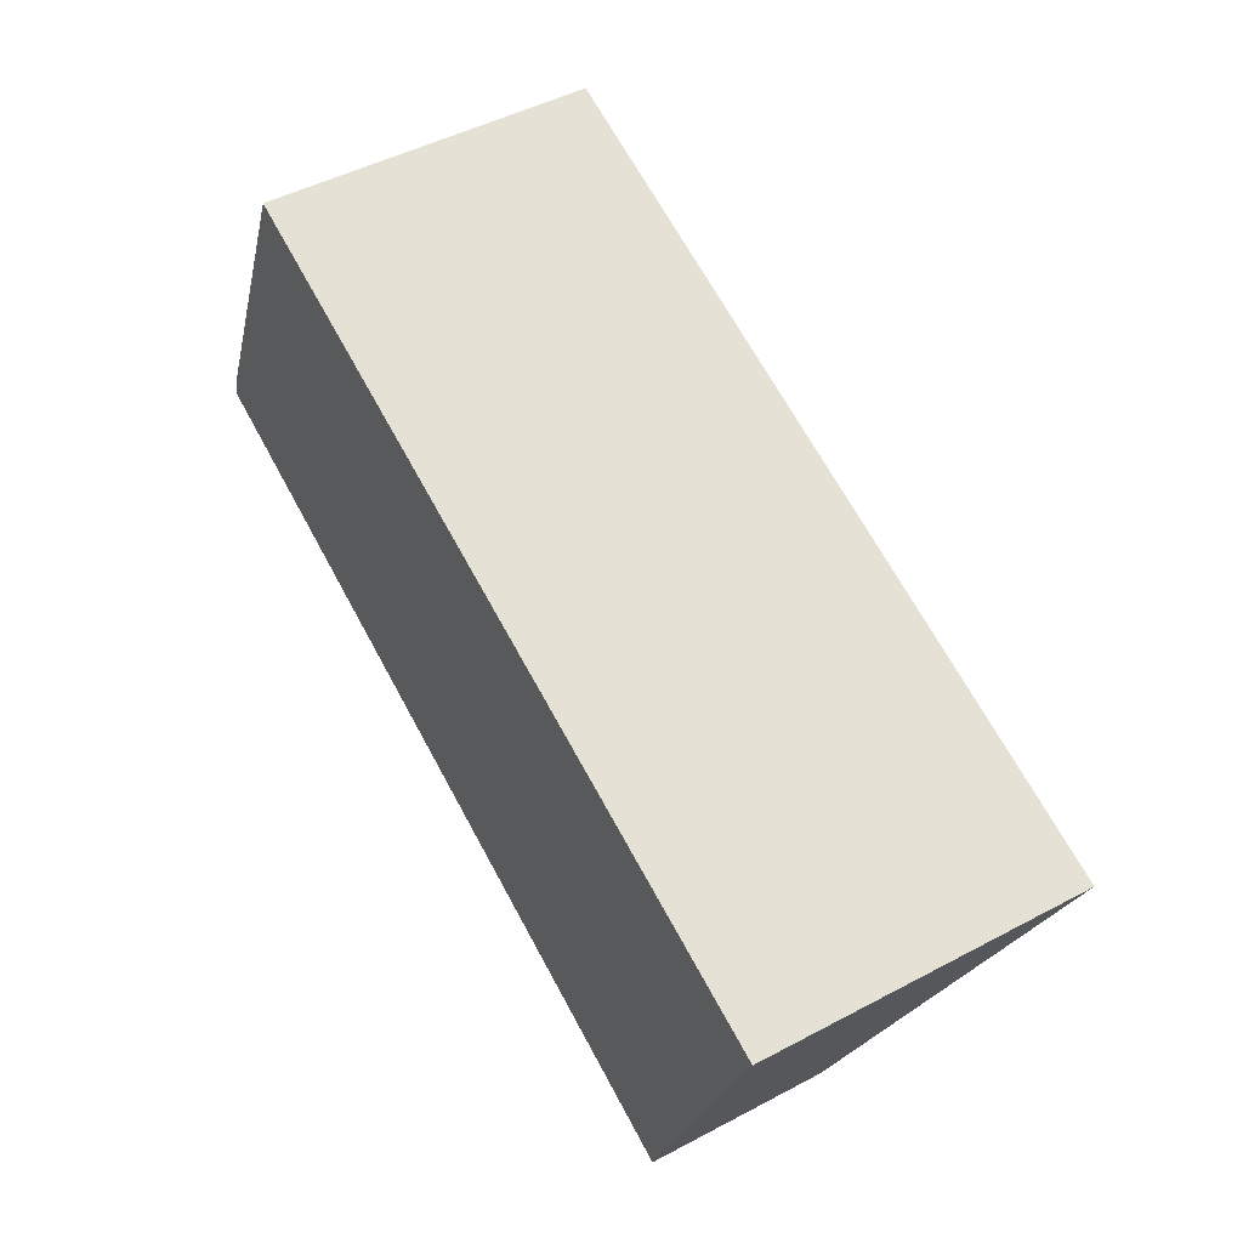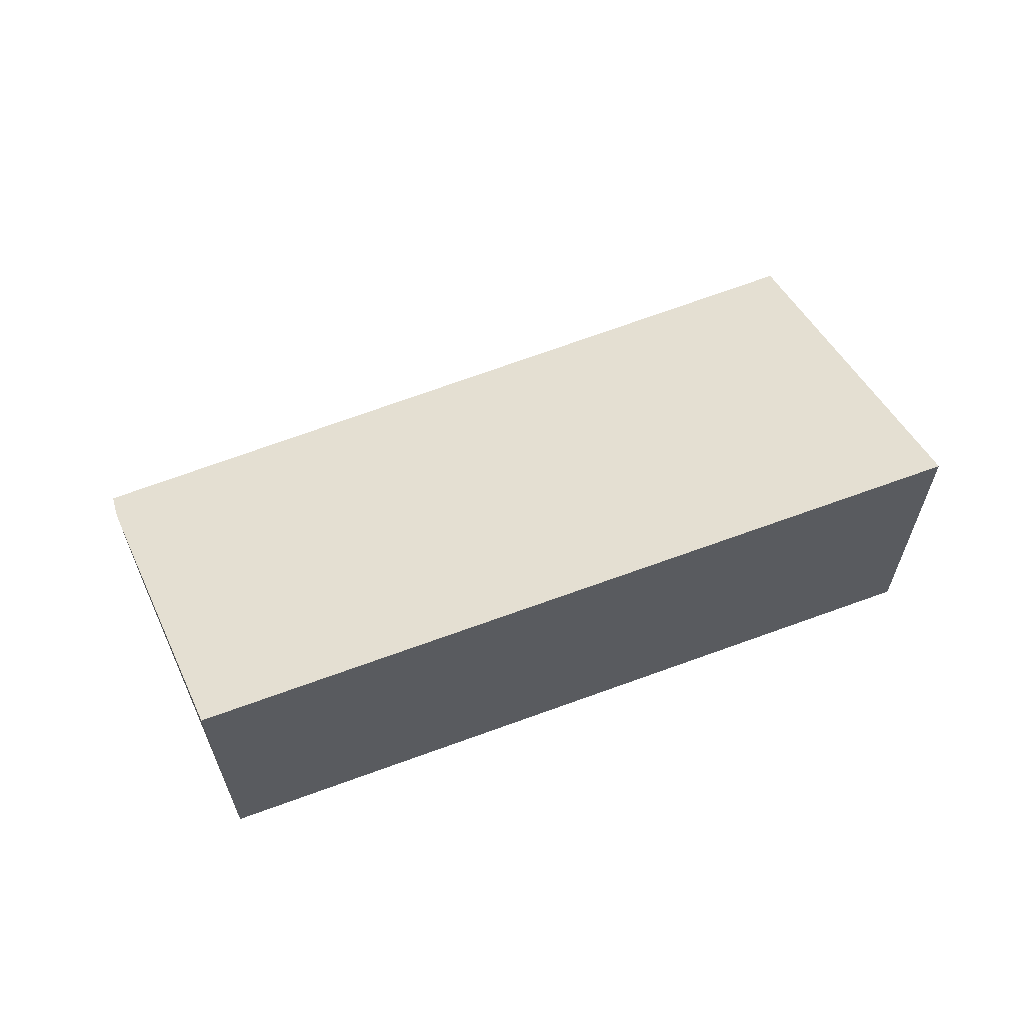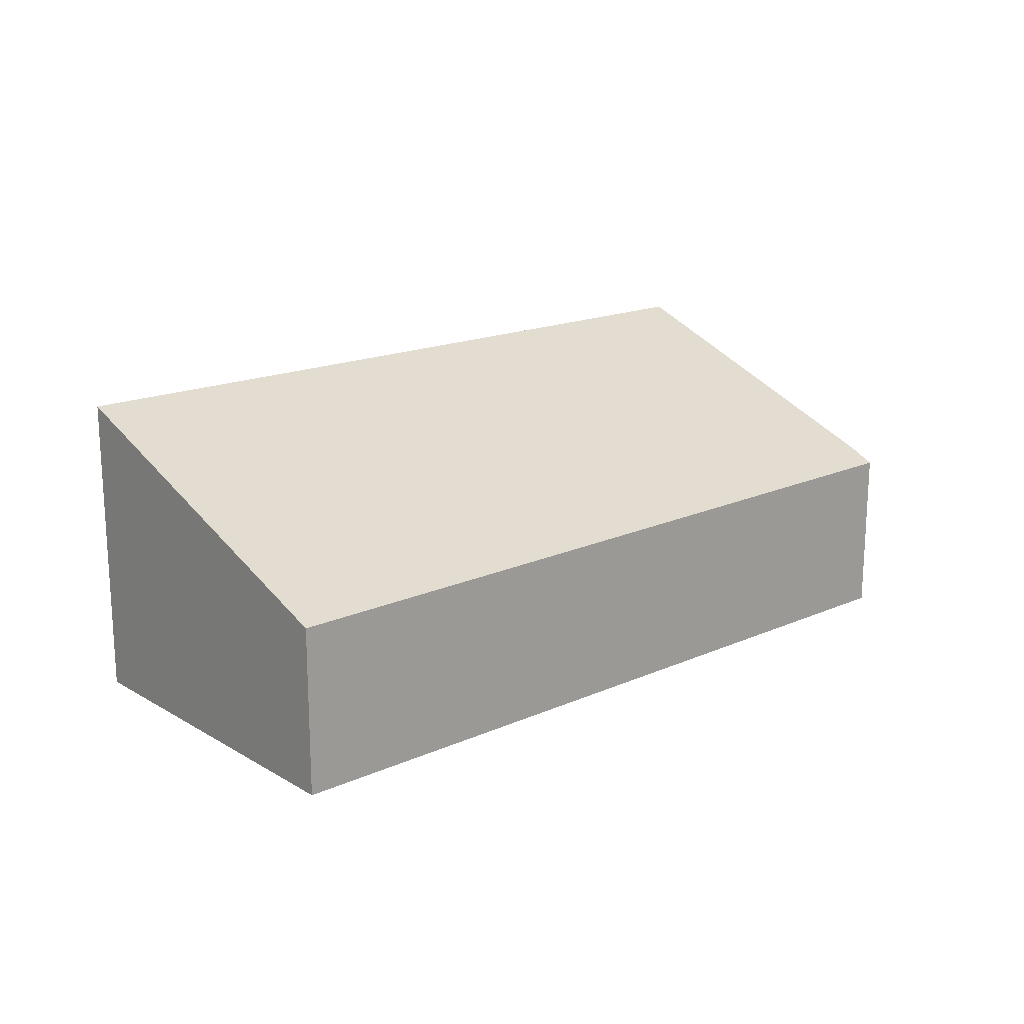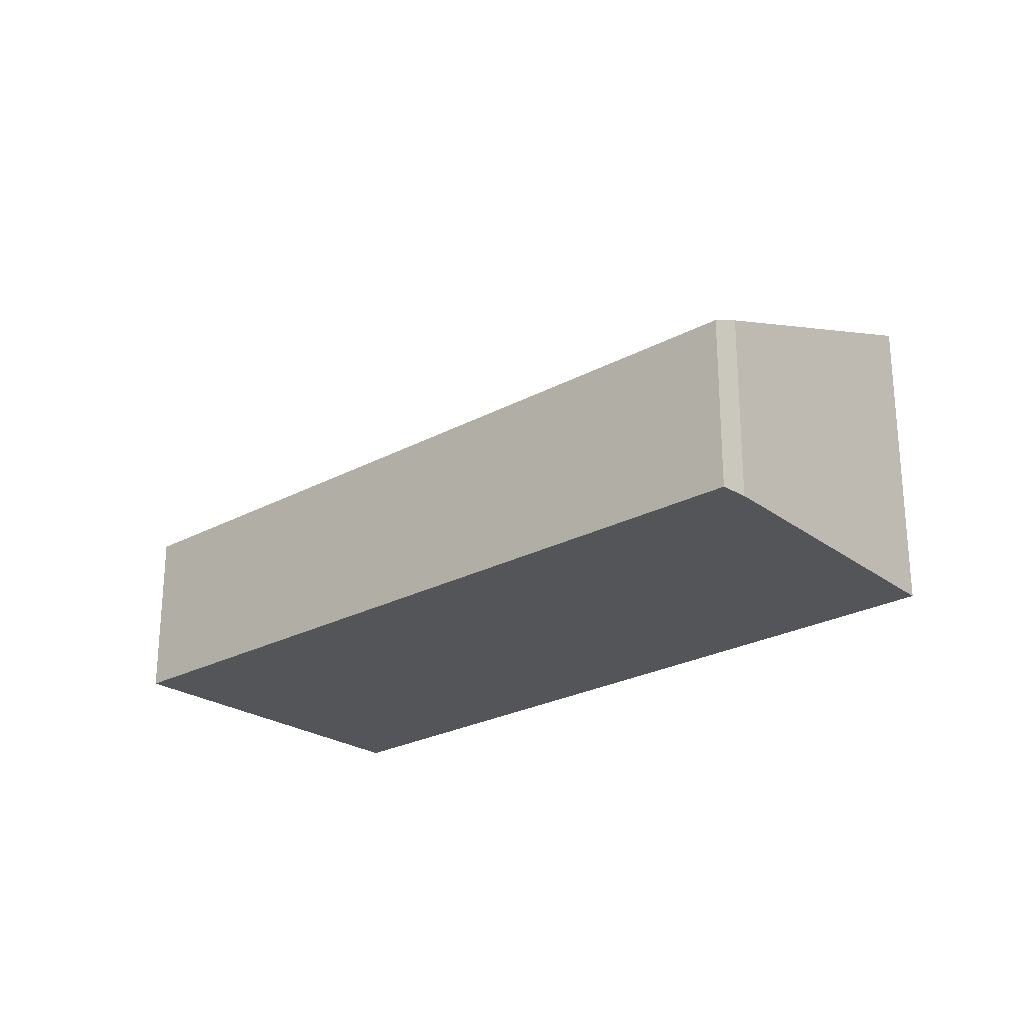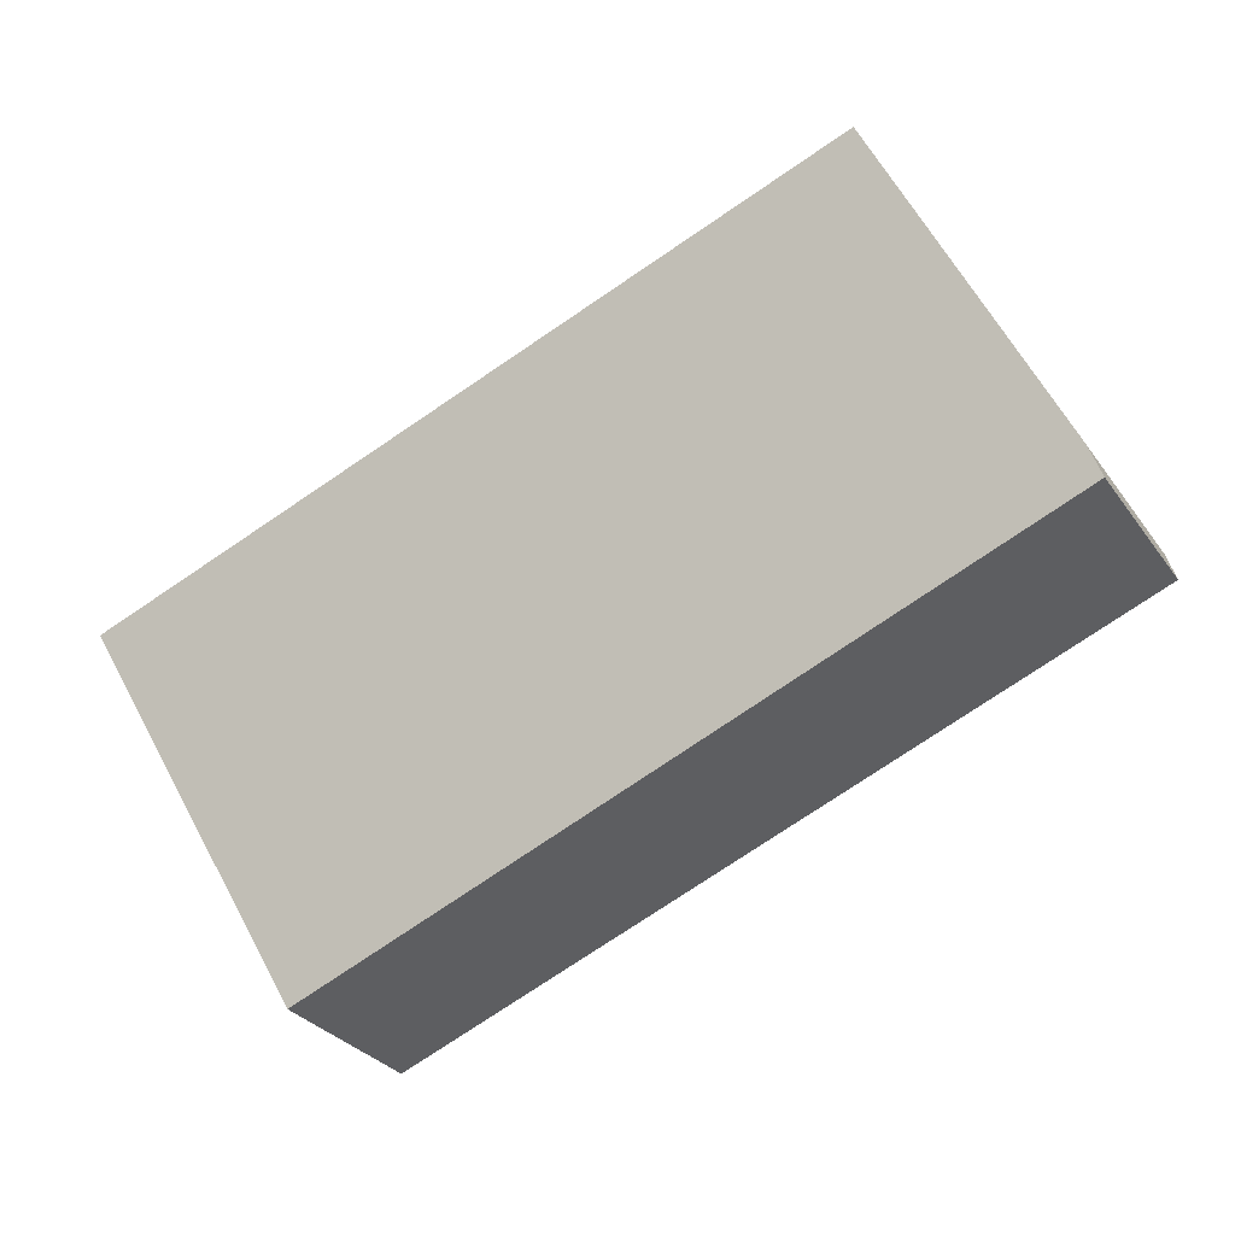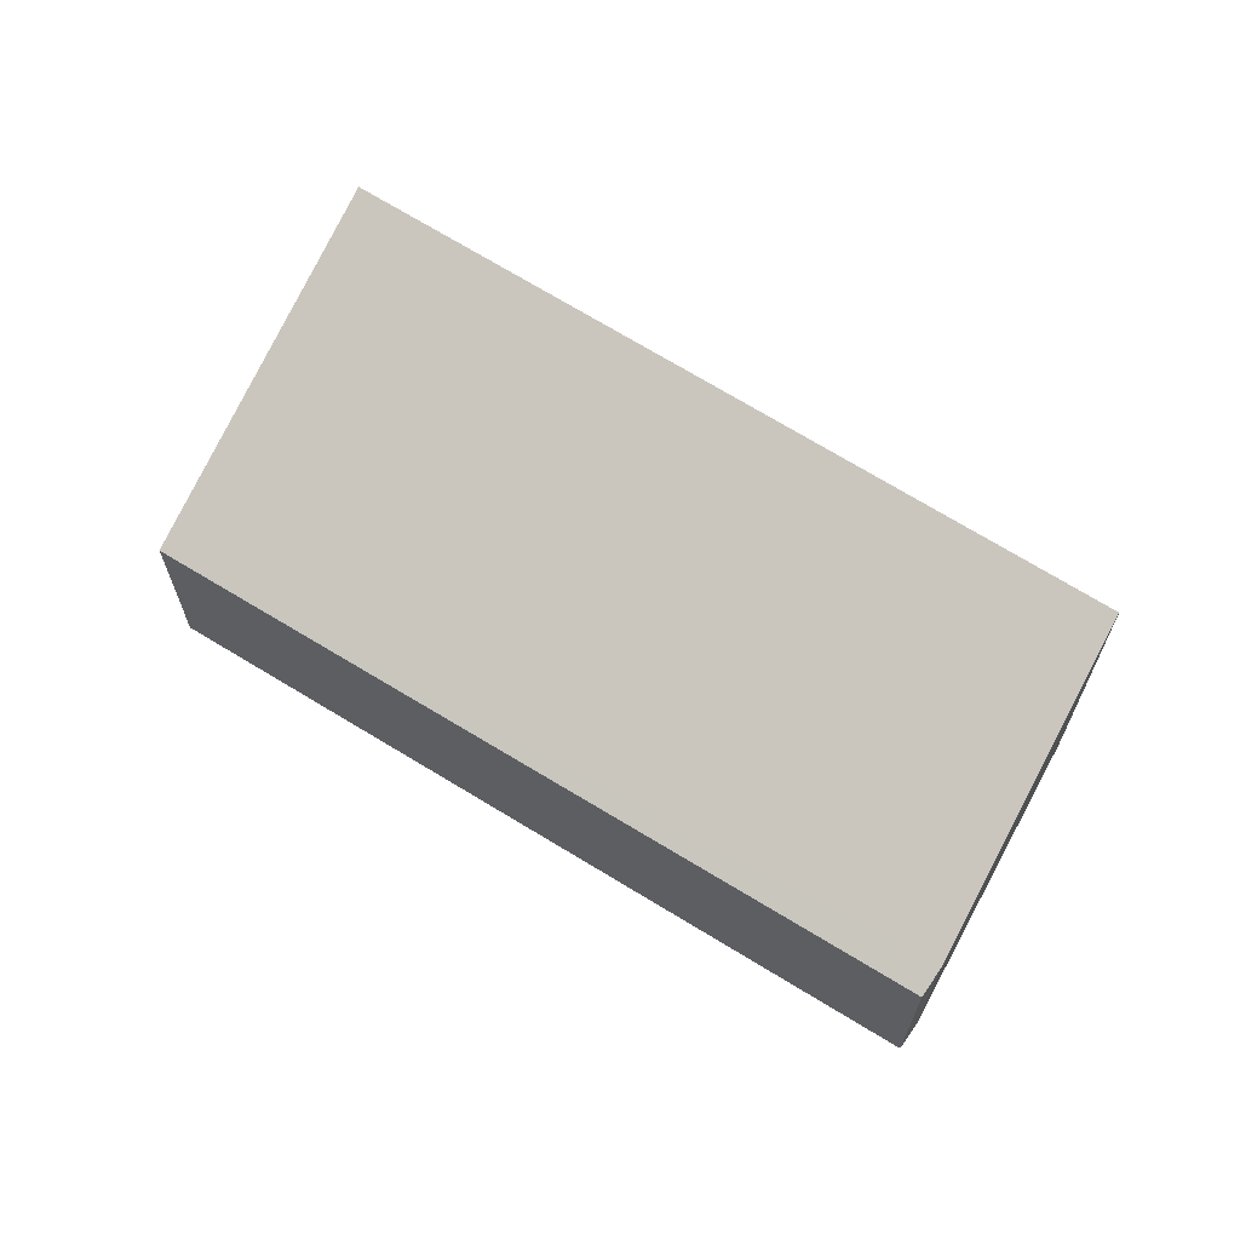
<metadata>
{"format":"obj","ext":"obj","renderer":"f3d","projection":"perspective","resolution":1024,"background":"white","views":[{"elev":48.0,"azim":59.2,"up":"+Z"},{"elev":62.7,"azim":-1.0,"up":"+Y"},{"elev":18.5,"azim":160.2,"up":"+Y"},{"elev":-24.1,"azim":-117.4,"up":"+Y"},{"elev":-31.4,"azim":-150.2,"up":"+Z"},{"elev":65.1,"azim":-127.5,"up":"+Y"}]}
</metadata>
<code>
v  0.08 1.763 0.266
v  7.305 1.656 -2.753
v  0 1.656 1.014e-16
v  1.305 2.936 3.069
v  8.591 2.995 0.486
v  0.08 -1.629e-17 0.266
v  0 0 0
v  1.305 -1.879e-16 3.069
v  8.591 -2.976e-17 0.486
v  7.305 1.686e-16 -2.753
g defaultobject
f 1 2 3
f 2 1 4
f 2 4 5
f 3 6 1
f 6 3 7
f 1 8 4
f 8 1 6
f 4 9 5
f 9 4 8
f 9 2 5
f 2 9 10
f 10 3 2
f 3 10 7
f 10 6 7
f 6 10 8
f 8 10 9

</code>
